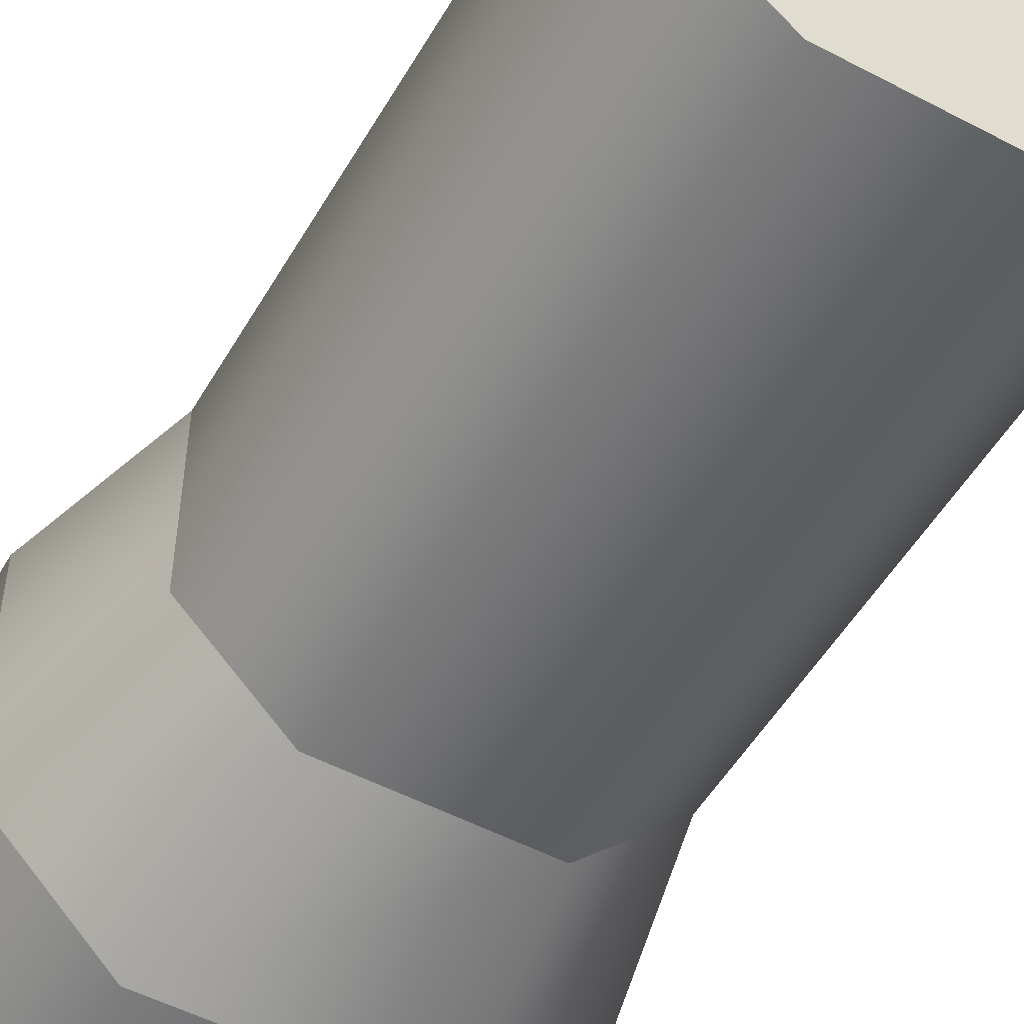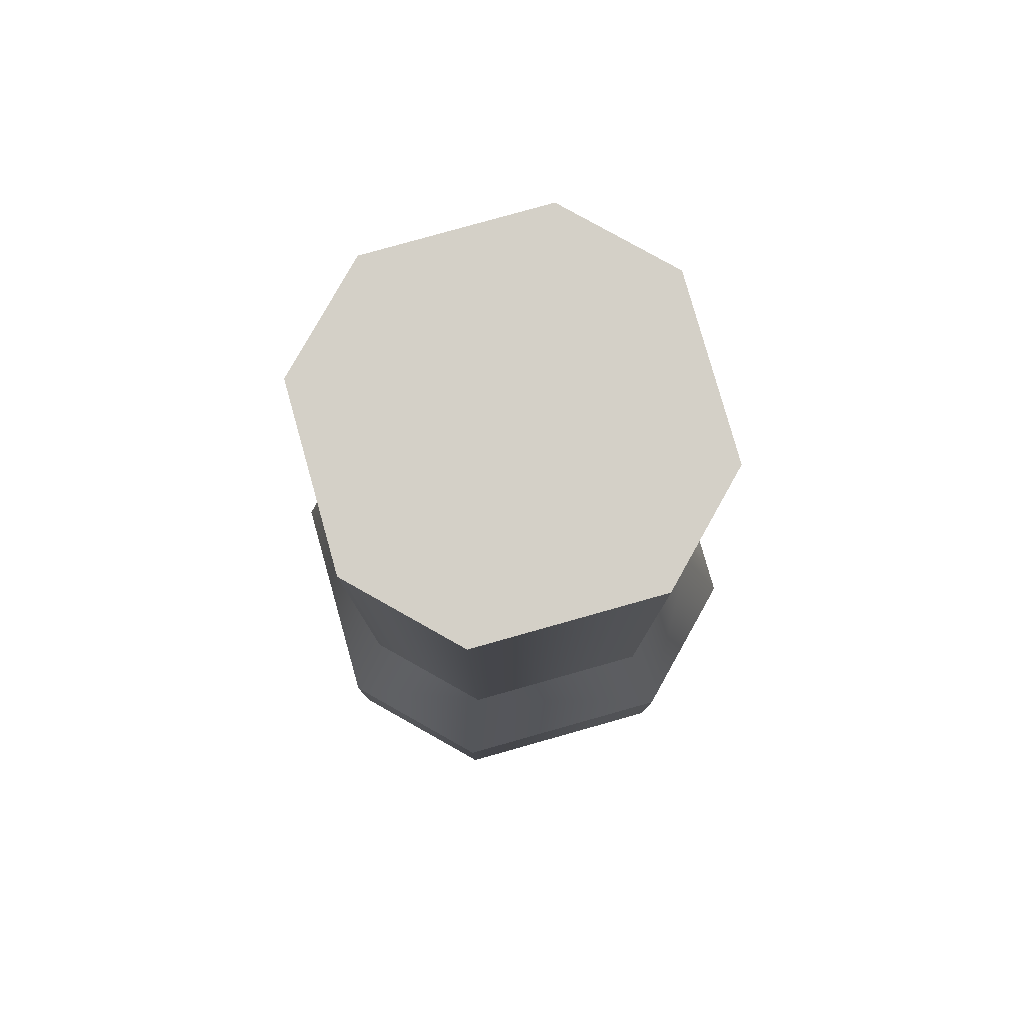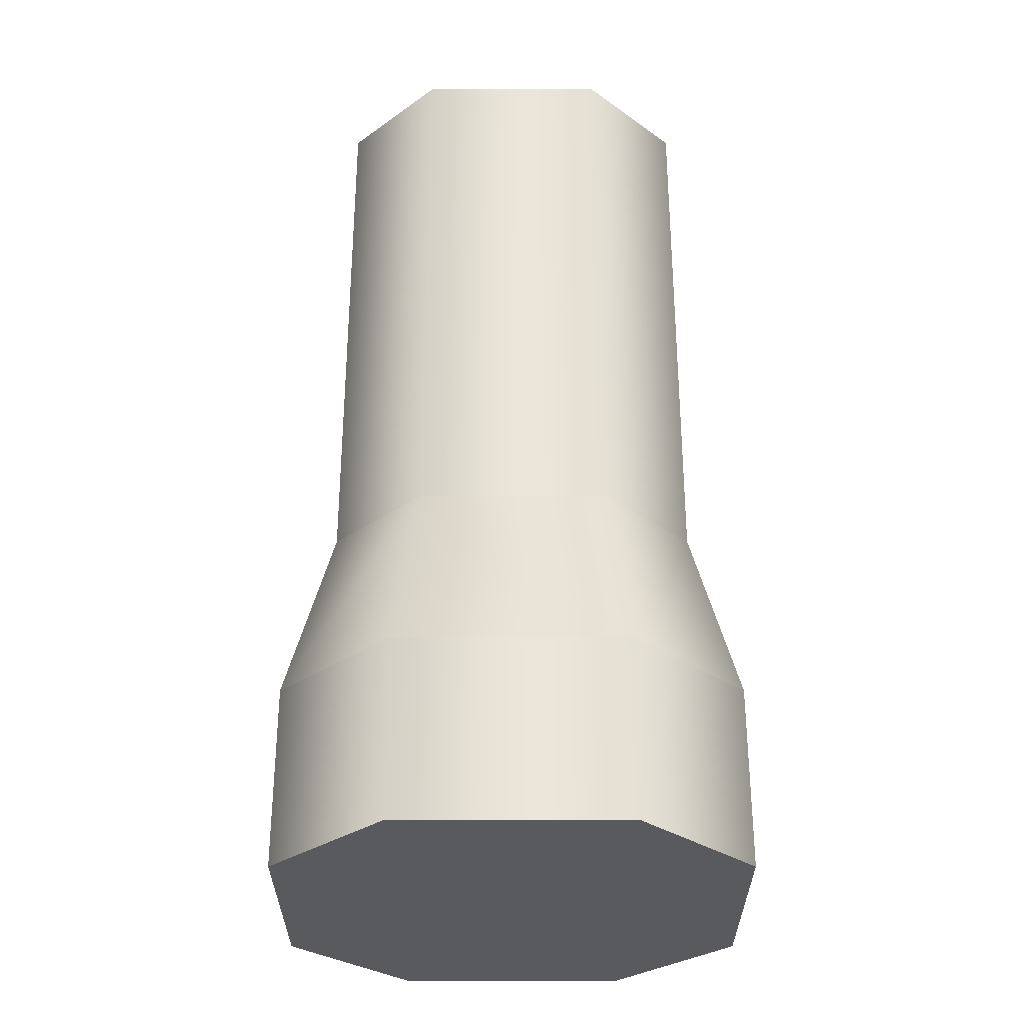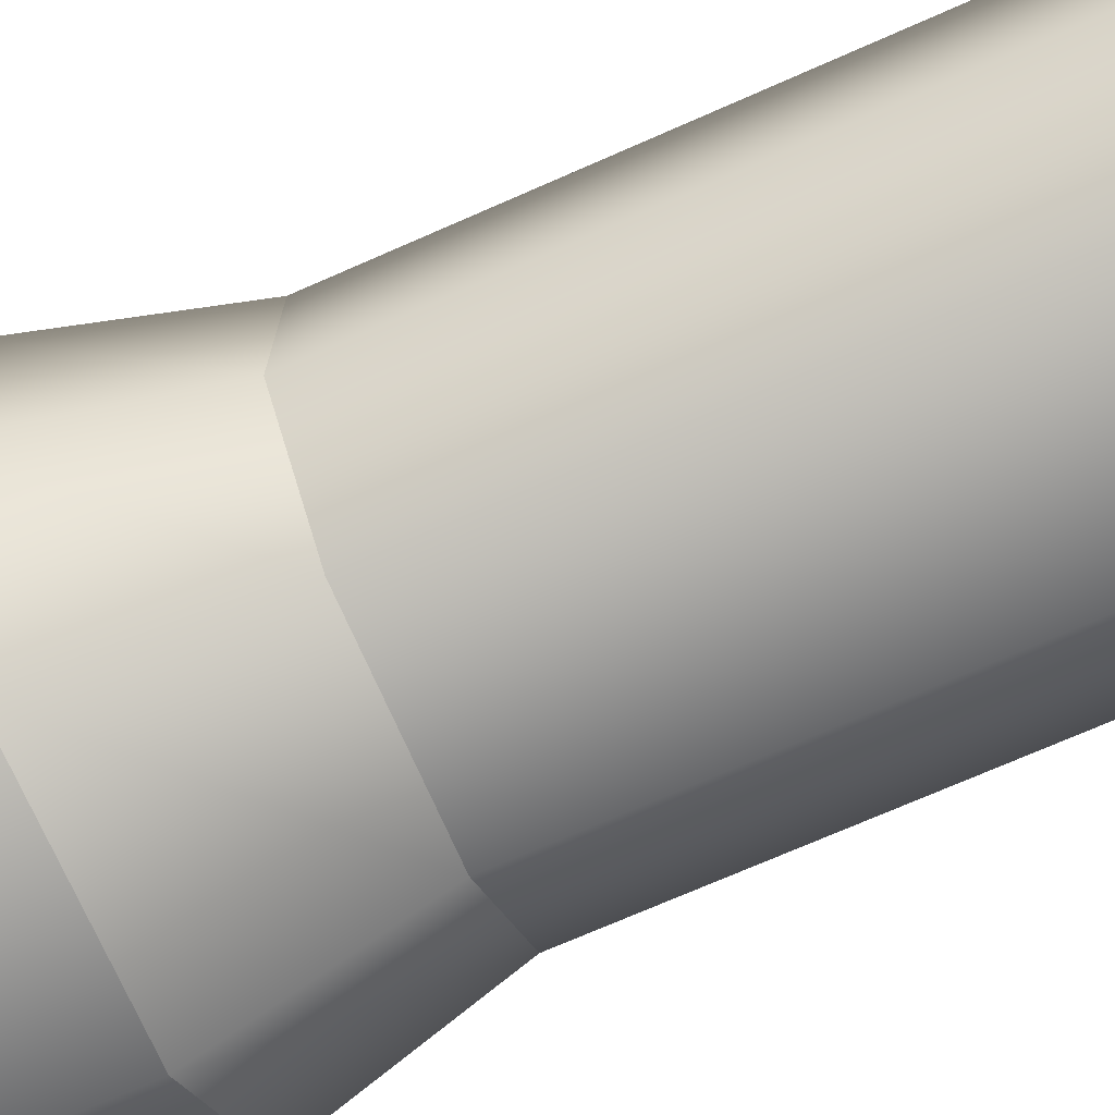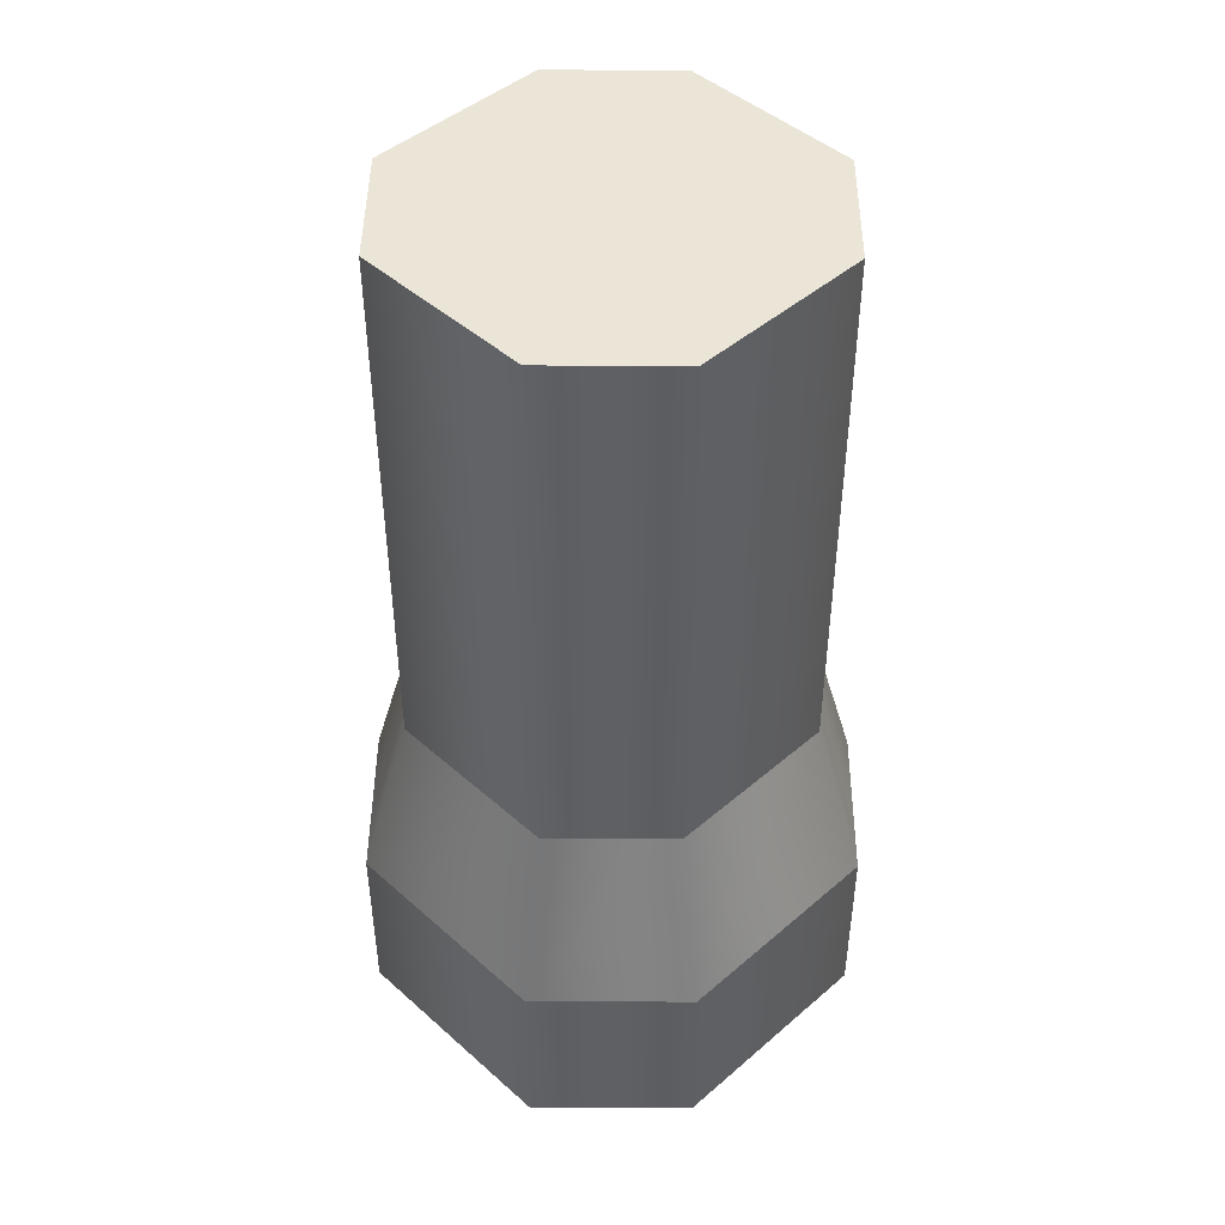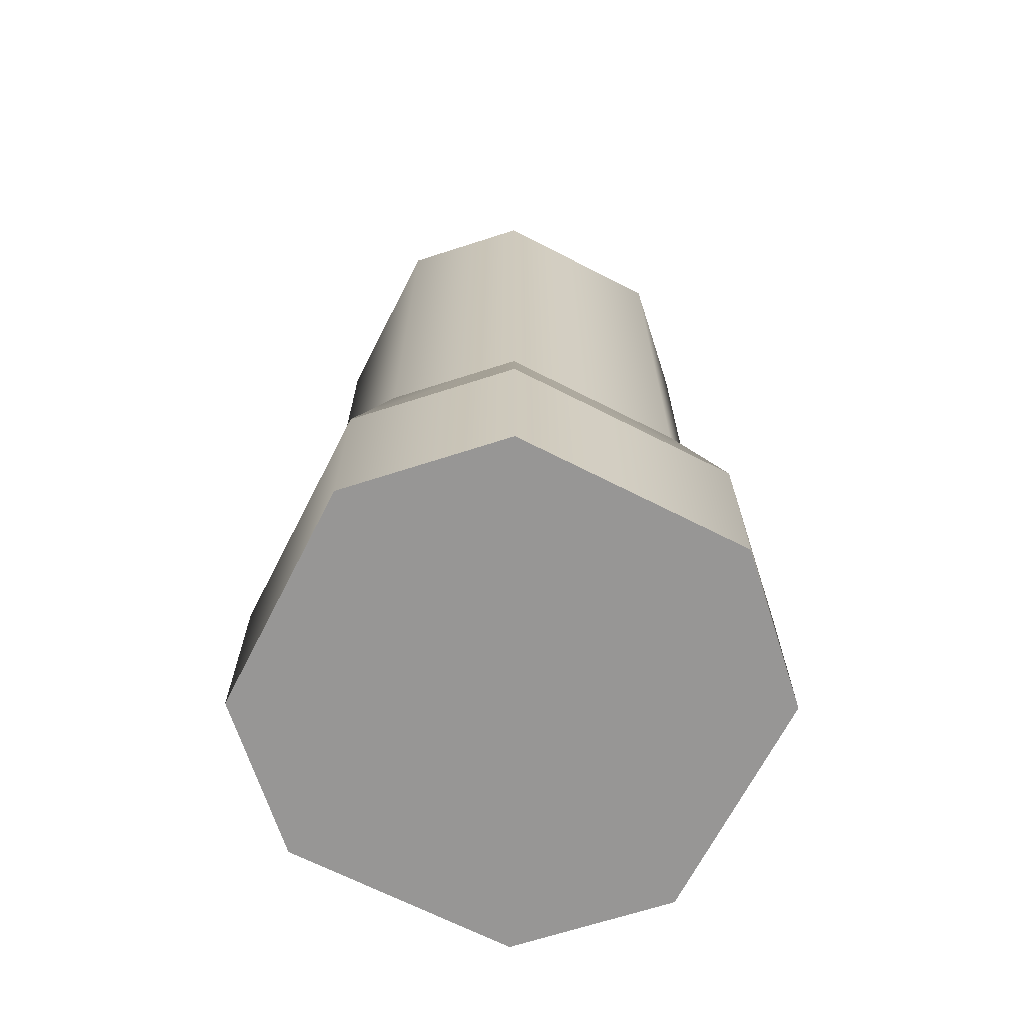
<metadata>
{"format":"obj","ext":"obj","renderer":"f3d","projection":"perspective","resolution":1024,"background":"white","views":[{"elev":-52.0,"azim":150.4,"up":"+Z"},{"elev":80.0,"azim":-105.7,"up":"+Y"},{"elev":-31.1,"azim":-90.0,"up":"+Y"},{"elev":-72.6,"azim":113.7,"up":"+Z"},{"elev":45.8,"azim":135.4,"up":"+Y"},{"elev":-67.8,"azim":152.9,"up":"+Y"}]}
</metadata>
<code>
g support-bottom
v -0.25 0 0.125 1 1 1
v -0.25 0.2 0.125 1 1 1
v -0.125 0 0.25 1 1 1
v -0.125 0.2 0.25 1 1 1
v -0.25 0 -0.125 1 1 1
v -0.125 0 -0.25 1 1 1
v -0.25 0.2 -0.125 1 1 1
v -0.125 0.2 -0.25 1 1 1
v 0.125 0 -0.25 1 1 1
v 0.125 0.2 -0.25 1 1 1
v 0.25 0.2 -0.125 1 1 1
v 0.25 0 -0.125 1 1 1
v 0.25 0.2 0.125 1 1 1
v 0.25 0 0.125 1 1 1
v 0.125 0.2 0.25 1 1 1
v 0.125 0 0.25 1 1 1
v -0.2 0.4 -0.1 1 1 1
v -0.1 0.4 -0.2 1 1 1
v 0.1 0.4 -0.2 1 1 1
v -0.2 0.4 0.1 1 1 1
v 0.1 0.4 0.2 1 1 1
v -0.1 0.4 0.2 1 1 1
v 0.2 0.4 0.1 1 1 1
v 0.2 0.4 -0.1 1 1 1
v 0.2 1 -0.1 1 1 1
v 0.2 1 0.1 1 1 1
v 0.1 1 -0.2 1 1 1
v 0.1 1 0.2 1 1 1
v -0.1 1 -0.2 1 1 1
v -0.1 1 0.2 1 1 1
v -0.2 1 -0.1 1 1 1
v -0.2 1 0.1 1 1 1
f 3 2 1
f 2 3 4
f 7 6 5
f 6 7 8
f 8 9 6
f 9 8 10
f 11 9 10
f 9 11 12
f 13 12 11
f 12 13 14
f 15 14 13
f 14 15 16
f 17 8 7
f 8 17 18
f 18 10 8
f 10 18 19
f 2 17 7
f 17 2 20
f 1 7 5
f 7 1 2
f 16 12 14
f 12 16 9
f 9 16 6
f 6 16 3
f 6 3 1
f 6 1 5
f 15 3 16
f 3 15 4
f 21 4 15
f 4 21 22
f 22 2 4
f 2 22 20
f 21 13 23
f 13 21 15
f 24 13 11
f 13 24 23
f 27 26 25
f 26 27 28
f 28 27 29
f 28 29 30
f 30 29 31
f 30 31 32
f 19 11 10
f 11 19 24
f 28 22 21
f 22 28 30
f 28 23 26
f 23 28 21
f 25 19 27
f 19 25 24
f 29 19 18
f 19 29 27
f 31 18 17
f 18 31 29
f 20 31 17
f 31 20 32
f 26 24 25
f 24 26 23
f 22 32 20
f 32 22 30
g support-bottom
f 3 2 1
f 2 3 4
f 7 6 5
f 6 7 8
f 8 9 6
f 9 8 10
f 11 9 10
f 9 11 12
f 13 12 11
f 12 13 14
f 15 14 13
f 14 15 16
f 17 8 7
f 8 17 18
f 18 10 8
f 10 18 19
f 2 17 7
f 17 2 20
f 1 7 5
f 7 1 2
f 16 12 14
f 12 16 9
f 9 16 6
f 6 16 3
f 6 3 1
f 6 1 5
f 15 3 16
f 3 15 4
f 21 4 15
f 4 21 22
f 22 2 4
f 2 22 20
f 21 13 23
f 13 21 15
f 24 13 11
f 13 24 23
f 27 26 25
f 26 27 28
f 28 27 29
f 28 29 30
f 30 29 31
f 30 31 32
f 19 11 10
f 11 19 24
f 28 22 21
f 22 28 30
f 28 23 26
f 23 28 21
f 25 19 27
f 19 25 24
f 29 19 18
f 19 29 27
f 31 18 17
f 18 31 29
f 20 31 17
f 31 20 32
f 26 24 25
f 24 26 23
f 22 32 20
f 32 22 30

</code>
